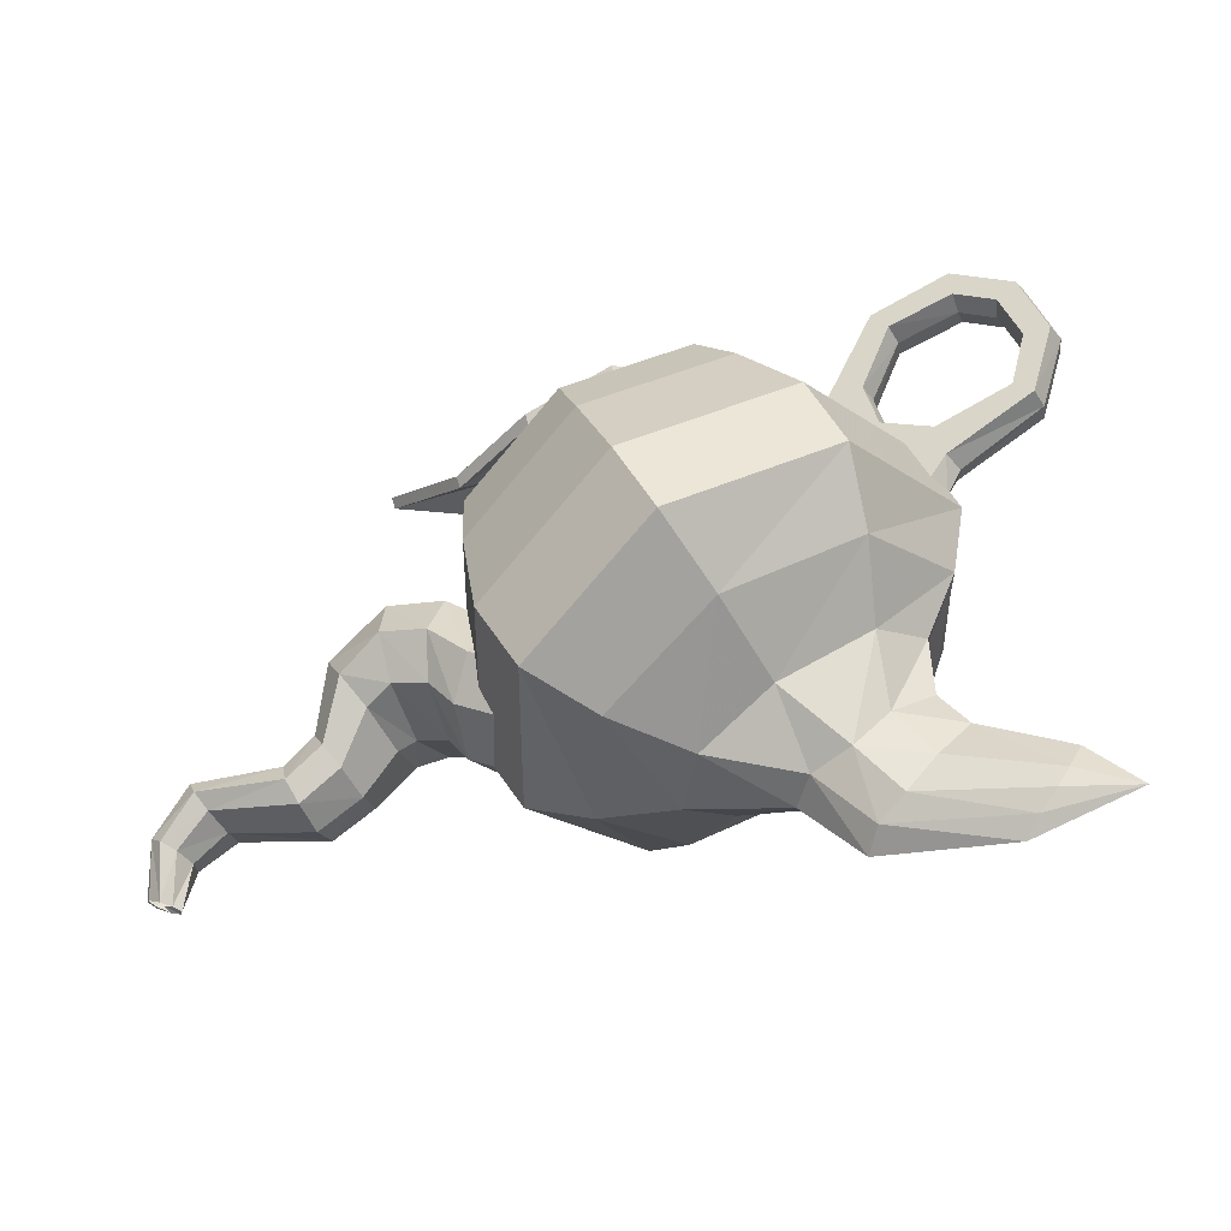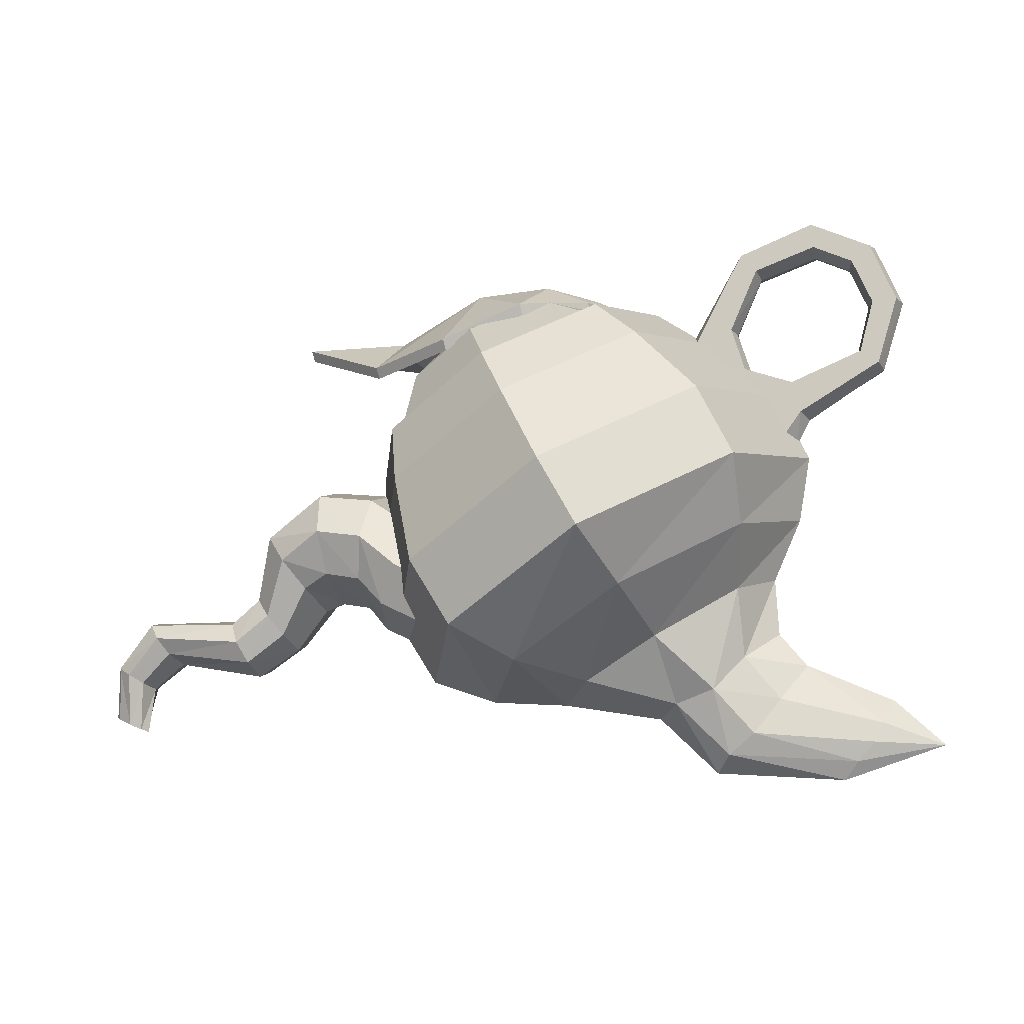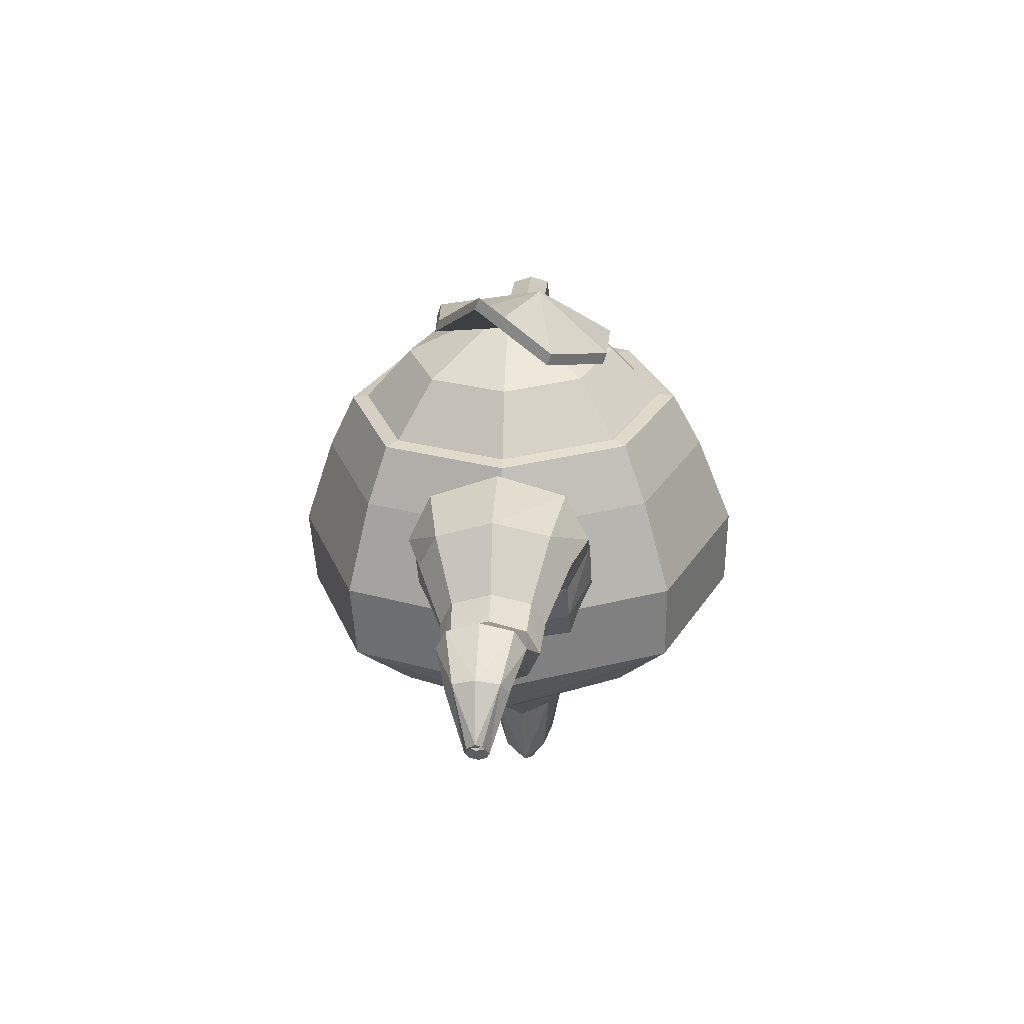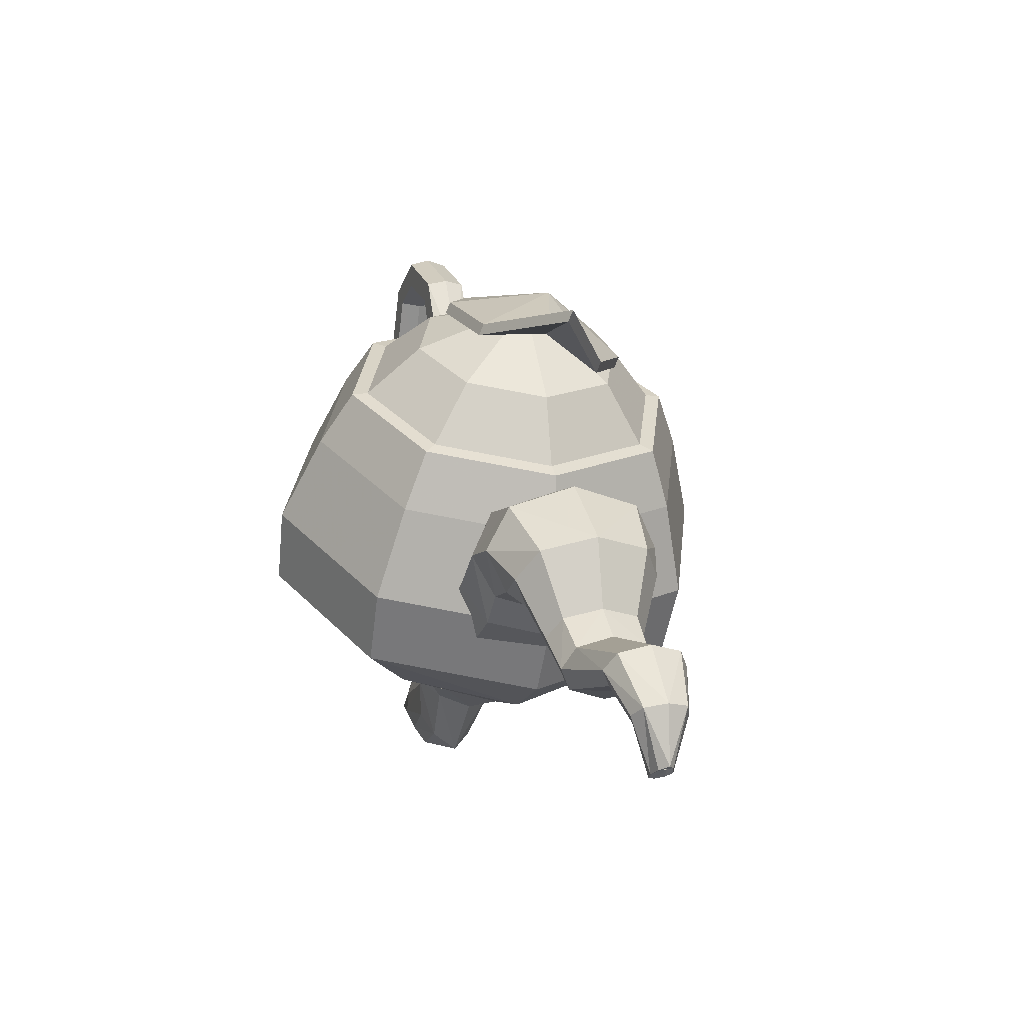
<metadata>
{"format":"obj","ext":"obj","renderer":"f3d","projection":"perspective","resolution":1024,"background":"white","views":[{"elev":-34.4,"azim":19.7,"up":"+Z"},{"elev":-13.3,"azim":13.6,"up":"+Z"},{"elev":-1.0,"azim":-85.9,"up":"+Z"},{"elev":2.0,"azim":-108.1,"up":"+Z"}]}
</metadata>
<code>
g guoqu_yewai_394_tx_teapot
v 87.6 -5.438 155.3
v 87.5 -1.2e-05 156.8
v 66.72 -1.2e-05 148.7
v 67.67 -5.438 147.6
v 103.5 -5.438 147.7
v 104.7 -1.4e-05 148.6
v 67.67 -5.438 147.6
v 71.86 -5.438 142.9
v 88.04 -5.438 148.6
v 87.6 -5.438 155.3
v 98.46 -5.438 143.6
v 103.5 -5.438 147.7
v 65.04 -5.471 112.3
v 67.97 -5.438 114.4
v 64.48 -5.438 126.1
v 54.19 -5.438 122.1
v 68.99 -1.4e-05 115.3
v 65.66 -1.3e-05 126
v 64.48 -5.438 126.1
v 67.97 -5.438 114.4
v 88.14 -1.3e-05 147
v 88.04 -5.438 148.6
v 71.86 -5.438 142.9
v 72.81 -1.2e-05 141.8
v 97.3 -1.4e-05 142.7
v 98.46 -5.438 143.6
v 110.3 -5.438 131.8
v 111.7 -1.6e-05 131.9
v 104.8 -5.438 113.9
v 105.9 -1.6e-05 113.1
v 82.96 -5.437 101.1
v 84.95 -1.6e-05 99.88
v 103.7 -5.438 131.3
v 110.3 -5.438 131.8
v 99.96 -5.438 117.3
v 104.8 -5.438 113.9
v 80.85 -5.438 109.7
v 82.96 -5.437 101.1
v 102.3 -1.5e-05 131.2
v 103.7 -5.438 131.3
v 98.86 -1.6e-05 118.1
v 99.96 -5.438 117.3
v 80.93 -1.5e-05 110.8
v 80.85 -5.438 109.7
v 52.47 -1.2e-05 123.9
v 54.19 -5.438 122.1
v 77.7 -5.437 93.8
v 81.34 -1.6e-05 92.94
v 77.7 -5.437 93.8
v 87.6 5.438 155.3
v 67.67 5.438 147.6
v 103.5 5.438 147.7
v 67.67 5.438 147.6
v 87.6 5.438 155.3
v 88.04 5.438 148.6
v 71.86 5.438 142.9
v 103.5 5.438 147.7
v 98.46 5.438 143.6
v 65.04 5.471 112.3
v 54.19 5.438 122.1
v 64.48 5.438 126.1
v 67.97 5.438 114.4
v 67.97 5.438 114.4
v 64.48 5.438 126.1
v 71.86 5.438 142.9
v 88.04 5.438 148.6
v 98.46 5.438 143.6
v 110.3 5.438 131.8
v 104.8 5.438 113.9
v 82.96 5.437 101.1
v 110.3 5.438 131.8
v 103.7 5.438 131.3
v 104.8 5.438 113.9
v 99.96 5.438 117.3
v 82.96 5.437 101.1
v 80.85 5.438 109.7
v 103.7 5.438 131.3
v 99.96 5.438 117.3
v 80.85 5.438 109.7
v 54.19 5.438 122.1
v 77.7 5.437 93.8
v 77.7 5.437 93.8
f 1 2 3
f 3 4 1
f 5 6 2
f 2 1 5
f 7 8 9
f 9 10 7
f 10 9 11
f 11 12 10
f 13 14 15
f 15 16 13
f 17 18 19
f 19 20 17
f 21 22 23
f 23 24 21
f 25 26 22
f 22 21 25
f 27 28 6
f 6 5 27
f 29 30 28
f 28 27 29
f 30 29 31
f 31 32 30
f 11 33 34
f 34 12 11
f 34 33 35
f 35 36 34
f 35 37 38
f 38 36 35
f 39 40 26
f 26 25 39
f 41 42 40
f 40 39 41
f 41 43 44
f 44 42 41
f 4 3 45
f 45 46 4
f 24 23 19
f 19 18 24
f 17 20 44
f 44 43 17
f 15 8 7
f 7 16 15
f 37 14 13
f 13 47 37
f 37 47 38
f 31 48 32
f 31 49 48
f 50 51 3
f 3 2 50
f 52 50 2
f 2 6 52
f 53 54 55
f 55 56 53
f 54 57 58
f 58 55 54
f 59 60 61
f 61 62 59
f 17 63 64
f 64 18 17
f 21 24 65
f 65 66 21
f 25 21 66
f 66 67 25
f 68 52 6
f 6 28 68
f 69 68 28
f 28 30 69
f 30 32 70
f 70 69 30
f 58 57 71
f 71 72 58
f 71 73 74
f 74 72 71
f 74 73 75
f 75 76 74
f 39 25 67
f 67 77 39
f 41 39 77
f 77 78 41
f 41 78 79
f 79 43 41
f 51 80 45
f 45 3 51
f 24 18 64
f 64 65 24
f 17 43 79
f 79 63 17
f 61 60 53
f 53 56 61
f 76 81 59
f 59 62 76
f 76 75 81
f 70 32 48
f 70 48 82
g guoqu_yewai_394_tx_teapot
v 20.08 -9e-06 138.1
v 12.81 -20.32 134.1
v 28.03 -29.53 126.3
v 38.59 -1.1e-05 132.1
v 38.59 -1.1e-05 132.1
v 28.03 -29.53 126.3
v 31.15 -32.56 127.3
v 42.81 -1.1e-05 133.7
v 42.88 -37.83 116.9
v 56.42 -1.2e-05 124.4
v -4.996 -28.62 124.3
v 2.154 -41.59 112
v 2.154 -41.59 112
v 2.62 -45.86 111.6
v 9.733 -53.28 98.68
v -22.8 -20.32 114.5
v -23.72 -29.53 97.81
v -23.72 -29.53 97.81
v -25.91 -32.56 95.92
v -23.41 -37.83 80.45
v -30.07 -7e-06 110.5
v -34.29 -8e-06 92
v -34.29 -8e-06 92
v -37.57 -8e-06 89.52
v -36.95 -9e-06 73.01
v 59.81 -43.97 98.88
v 75.55 -1.5e-05 107.5
v 68.98 -43.18 80.56
v 84.44 -1.7e-05 89.06
v 21.28 -61.93 77.69
v 31.14 -60.82 59.75
v -17.25 -43.97 56.5
v -6.697 -43.18 38.94
v -32.99 -1.1e-05 47.85
v -22.15 -1.3e-05 30.44
v 68.89 -30.07 64.72
v 81.39 -1.7e-05 71.6
v 65.58 -14.32 50.65
v 74.04 -1.8e-05 55.13
v 38.28 -42.35 47.89
v 43.84 -20.17 37.79
v 7.676 -30.07 31.06
v 24.15 -14.32 27.13
v -4.825 -1.5e-05 24.19
v 15.68 -1.6e-05 22.65
v 82.08 -2e-05 31.35
v 75.31 -5.617 21.82
v 102.3 -2.704 14.86
v 104.9 -2.2e-05 21.05
v 68.19 -7.912 12.57
v 99.56 -3.805 9.842
v 61.14 -5.617 7.234
v 94.96 -2.704 4.898
v 57.24 -2e-05 2.905
v 91.18 -2.3e-05 0.2798
v 66.17 -7.819 33.12
v 74.83 -1.9e-05 40.14
v 58.02 -11.01 24.31
v 47.44 -7.819 21.02
v 41.9 -1.8e-05 17.97
v -108.1 -5.591 32.56
v -106.5 -7e-06 31.55
v -98.08 -7e-06 38.41
v -99.35 -8.1 40.33
v -106.5 -7e-06 31.55
v -108.1 -5.591 32.56
v -109.6 -2.079 19.69
v -108.1 -8e-06 19.08
v -111.7 -7.454 34.78
v -102.2 -10.8 44.54
v -112.8 -2.897 20.99
v -109.6 -2.079 19.69
v -115.3 -5.591 37
v -105 -8.1 48.76
v -116.5 -1.494 22.78
v -116.9 -6e-06 38.01
v -115.3 -5.591 37
v -105 -8.1 48.76
v -106.3 -6e-06 50.67
v -116.9 -6e-06 38.01
v -117.8 -7e-06 23.4
v -112.1 -1.63 21.78
v -111.3 0.4074 21.48
v -108.1 -8e-06 19.08
v -109.6 -2.079 19.69
v -114.3 -2.173 22.64
v -112.8 -2.897 20.99
v -112.8 -2.897 20.99
v -116.5 -1.494 22.78
v -114.3 -2.173 22.64
v -117.1 0.4074 23.01
v -117.8 -7e-06 23.4
v -74.78 -9.354 36.72
v -74.33 -9e-06 34.02
v -77.32 -12.47 42.21
v -79.8 -9.354 47.76
v -80.92 -8e-06 50.28
v -106.3 -6e-06 50.67
v -63.03 -9e-06 41.24
v -64.21 -9.981 44.06
v -67.83 -13.31 49.14
v -71.71 -9.981 54.31
v -73.55 -8e-06 56.63
v -54.65 -9e-06 52.15
v -56.38 -14.52 56.26
v -61.64 -19.36 63.65
v -67.28 -14.52 71.17
v -69.96 -7e-06 74.55
v -49.82 -1e-05 54.12
v -49.15 -17.61 59.48
v -50.18 -23.48 70.44
v -51.55 -17.61 81.75
v -52.32 -7e-06 86.93
v -41.75 -1e-05 52.65
v -39.71 -17.61 57.65
v -37.87 -23.48 68.5
v -36.27 -17.61 79.79
v -35.67 -9e-06 84.99
v -36.54 -1.1e-05 46.29
v -32.91 -17.61 50.29
v -27.48 -23.48 59.86
v -22.11 -17.61 69.92
v -25.65 -1.2e-05 40.87
v -22.03 -17.61 44.87
v -16.59 -23.48 54.44
v -11.93 -7e-06 136
v 117.8 -2.4e-05 8.864
v 28.03 29.53 126.3
v 12.81 20.32 134.1
v 31.15 32.56 127.3
v 28.03 29.53 126.3
v 42.88 37.83 116.9
v 2.154 41.59 112
v -4.996 28.62 124.3
v 2.62 45.86 111.6
v 2.154 41.59 112
v 9.733 53.28 98.68
v -23.72 29.53 97.81
v -22.8 20.32 114.5
v -25.91 32.56 95.92
v -23.72 29.53 97.81
v -23.41 37.83 80.45
v 59.81 43.97 98.88
v 68.98 43.18 80.56
v 21.28 61.93 77.69
v 31.14 60.82 59.75
v -17.25 43.97 56.5
v -6.697 43.18 38.94
v 68.89 30.07 64.72
v 65.58 14.32 50.65
v 38.28 42.35 47.89
v 43.84 20.17 37.79
v 7.676 30.07 31.06
v 24.15 14.32 27.13
v 102.3 2.704 14.86
v 75.31 5.617 21.82
v 99.56 3.805 9.842
v 68.19 7.912 12.57
v 94.96 2.704 4.898
v 61.14 5.617 7.234
v 66.17 7.819 33.12
v 58.02 11.01 24.31
v 47.44 7.819 21.02
v -108.1 5.591 32.56
v -99.35 8.1 40.33
v -109.6 2.079 19.69
v -108.1 5.591 32.56
v -111.7 7.454 34.78
v -102.2 10.8 44.54
v -109.6 2.079 19.69
v -112.8 2.897 20.99
v -115.3 5.591 37
v -105 8.1 48.76
v -116.1 2.173 22.37
v -105 8.1 48.76
v -115.3 5.591 37
v -117.8 -7e-06 23.4
v -111.3 0.4074 21.48
v -109.6 2.079 19.69
v -114.3 2.173 22.64
v -112.8 2.897 20.99
v -117.1 0.4074 23.01
v -116.1 2.173 22.37
v -112.8 2.897 20.99
v -114.3 2.173 22.64
v -116.1 2.173 22.37
v -116.5 -1.494 22.78
v -117.8 -7e-06 23.4
v -116.5 -1.494 22.78
v -117.1 0.4074 23.01
v -74.78 9.354 36.72
v -77.32 12.47 42.21
v -79.8 9.354 47.76
v -64.21 9.981 44.06
v -67.83 13.31 49.14
v -71.71 9.981 54.31
v -56.38 14.52 56.26
v -61.64 19.36 63.65
v -67.28 14.52 71.17
v -49.15 17.61 59.48
v -50.18 23.48 70.44
v -51.55 17.61 81.75
v -39.71 17.61 57.65
v -37.87 23.48 68.5
v -36.27 17.61 79.79
v -32.91 17.61 50.29
v -27.48 23.48 59.86
v -22.11 17.61 69.92
v -22.03 17.61 44.87
v -16.59 23.48 54.44
v 30 -14.63 132.2
v 30.75 -12.64 133.1
v 26.08 -12.32 135.2
v 25.58 -15.27 134
v 31.79 -9.703 133.5
v 27.23 -8.936 136
v 13.26 -11.21 140.5
v 8.862 -27.69 130.9
v 12.14 10.04 139.8
v -7.332 -8.346 140.4
v -13.16 -27.3 122.3
v -5.042 19.74 137.2
v -32.41 -0.2277 130.4
v -36.79 -13.08 120
v -29.75 17.71 129.9
v 26.17 -14.19 131.1
v 30.84 -13.75 129.3
v 30 -14.63 132.2
v 25.58 -15.27 134
v 30.84 -13.75 129.3
v 31.59 -11.76 130.1
v 30.75 -12.64 133.1
v 32.64 -8.817 130.6
v 31.79 -9.703 133.5
v 32.64 -8.817 130.6
v 27.82 -7.861 133.1
v 27.23 -8.936 136
v 12.73 11.11 136.9
v 12.14 10.04 139.8
v -4.454 20.81 134.3
v -5.042 19.74 137.2
v -29.16 18.79 127
v -29.75 17.71 129.9
v -61.75 5.065 129.2
v -62.34 3.991 132.1
v -61.75 5.065 129.2
v -36.21 -12.01 117
v -36.79 -13.08 120
v -12.57 -26.23 119.4
v -13.16 -27.3 122.3
v 9.45 -26.62 128
v 8.862 -27.69 130.9
v -6.727 -7.309 137.6
v -4.454 20.81 134.3
v 12.73 11.11 136.9
v 13.87 -10.17 137.7
v -12.57 -26.23 119.4
v -36.21 -12.01 117
v -31.8 0.8094 127.6
v -29.16 18.79 127
v -62.34 3.991 132.1
v -61.75 5.065 129.2
f 83 84 85
f 85 86 83
f 87 88 89
f 89 90 87
f 90 89 91
f 91 92 90
f 84 93 94
f 94 85 84
f 88 95 96
f 96 89 88
f 89 96 97
f 97 91 89
f 93 98 99
f 99 94 93
f 95 100 101
f 101 96 95
f 101 102 97
f 97 96 101
f 98 103 104
f 104 99 98
f 100 105 106
f 106 101 100
f 101 106 107
f 107 102 101
f 92 91 108
f 108 109 92
f 109 108 110
f 110 111 109
f 91 97 112
f 112 108 91
f 108 112 113
f 113 110 108
f 102 114 112
f 112 97 102
f 114 115 113
f 113 112 114
f 102 107 116
f 116 114 102
f 114 116 117
f 117 115 114
f 111 110 118
f 118 119 111
f 119 118 120
f 120 121 119
f 110 113 122
f 122 118 110
f 118 122 123
f 123 120 118
f 113 115 124
f 124 122 113
f 122 124 125
f 125 123 122
f 115 117 126
f 126 124 115
f 124 126 127
f 127 125 124
f 128 129 130
f 130 131 128
f 129 132 133
f 133 130 129
f 132 134 135
f 135 133 132
f 134 136 137
f 137 135 134
f 138 129 128
f 128 139 138
f 140 132 129
f 129 138 140
f 134 132 140
f 140 141 134
f 136 134 141
f 141 142 136
f 143 144 145
f 145 146 143
f 147 148 149
f 149 150 147
f 151 143 146
f 146 152 151
f 143 151 153
f 153 154 143
f 155 151 152
f 152 156 155
f 155 157 153
f 153 151 155
f 158 159 160
f 160 161 158
f 155 162 163
f 163 157 155
f 164 165 166
f 166 167 164
f 168 164 167
f 167 169 168
f 170 171 172
f 157 163 173
f 157 173 174
f 175 146 145
f 145 176 175
f 177 152 146
f 146 175 177
f 178 156 152
f 152 177 178
f 179 180 156
f 156 178 179
f 175 176 181
f 181 182 175
f 183 177 175
f 175 182 183
f 184 178 177
f 177 183 184
f 185 179 178
f 178 184 185
f 182 181 186
f 186 187 182
f 183 182 187
f 187 188 183
f 184 183 188
f 188 189 184
f 185 184 189
f 189 190 185
f 187 186 191
f 191 192 187
f 188 187 192
f 192 193 188
f 189 188 193
f 193 194 189
f 190 189 194
f 194 195 190
f 192 191 196
f 196 197 192
f 193 192 197
f 197 198 193
f 194 193 198
f 198 199 194
f 195 194 199
f 199 200 195
f 197 196 201
f 201 202 197
f 198 197 202
f 202 203 198
f 199 198 203
f 203 204 199
f 202 201 205
f 205 206 202
f 203 202 206
f 206 207 203
f 208 84 83
f 208 93 84
f 208 98 93
f 208 103 98
f 121 120 138
f 138 139 121
f 120 123 140
f 140 138 120
f 123 125 141
f 141 140 123
f 125 127 142
f 142 141 125
f 131 130 209
f 130 133 209
f 133 135 209
f 135 137 209
f 204 203 207
f 200 199 204
f 83 86 210
f 210 211 83
f 87 90 212
f 212 213 87
f 90 92 214
f 214 212 90
f 211 210 215
f 215 216 211
f 213 212 217
f 217 218 213
f 212 214 219
f 219 217 212
f 216 215 220
f 220 221 216
f 218 217 222
f 222 223 218
f 222 217 219
f 219 224 222
f 221 220 104
f 104 103 221
f 223 222 106
f 106 105 223
f 222 224 107
f 107 106 222
f 92 109 225
f 225 214 92
f 109 111 226
f 226 225 109
f 214 225 227
f 227 219 214
f 225 226 228
f 228 227 225
f 224 219 227
f 227 229 224
f 229 227 228
f 228 230 229
f 224 229 116
f 116 107 224
f 229 230 117
f 117 116 229
f 111 119 231
f 231 226 111
f 119 121 232
f 232 231 119
f 226 231 233
f 233 228 226
f 231 232 234
f 234 233 231
f 228 233 235
f 235 230 228
f 233 234 236
f 236 235 233
f 230 235 126
f 126 117 230
f 235 236 127
f 127 126 235
f 128 131 237
f 237 238 128
f 238 237 239
f 239 240 238
f 240 239 241
f 241 242 240
f 242 241 137
f 137 136 242
f 243 139 128
f 128 238 243
f 244 243 238
f 238 240 244
f 242 245 244
f 244 240 242
f 136 142 245
f 245 242 136
f 246 247 145
f 145 144 246
f 147 150 248
f 248 249 147
f 250 251 247
f 247 246 250
f 246 252 253
f 253 250 246
f 254 255 251
f 251 250 254
f 254 250 253
f 253 256 254
f 158 161 257
f 257 258 158
f 254 256 259
f 259 162 254
f 166 260 261
f 262 263 261
f 261 260 262
f 264 265 266
f 266 267 264
f 268 269 270
f 174 271 256
f 256 272 174
f 273 176 145
f 145 247 273
f 274 273 247
f 247 251 274
f 275 274 251
f 251 255 275
f 179 275 255
f 255 180 179
f 273 276 181
f 181 176 273
f 277 276 273
f 273 274 277
f 278 277 274
f 274 275 278
f 185 278 275
f 275 179 185
f 276 279 186
f 186 181 276
f 277 280 279
f 279 276 277
f 278 281 280
f 280 277 278
f 185 190 281
f 281 278 185
f 279 282 191
f 191 186 279
f 280 283 282
f 282 279 280
f 281 284 283
f 283 280 281
f 190 195 284
f 284 281 190
f 282 285 196
f 196 191 282
f 283 286 285
f 285 282 283
f 284 287 286
f 286 283 284
f 195 200 287
f 287 284 195
f 285 288 201
f 201 196 285
f 286 289 288
f 288 285 286
f 287 290 289
f 289 286 287
f 288 291 205
f 205 201 288
f 289 292 291
f 291 288 289
f 208 83 211
f 208 211 216
f 208 216 221
f 208 221 103
f 121 139 243
f 243 232 121
f 232 243 244
f 244 234 232
f 234 244 245
f 245 236 234
f 236 245 142
f 142 127 236
f 131 209 237
f 237 209 239
f 239 209 241
f 241 209 137
f 290 292 289
f 200 290 287
f 293 294 295
f 295 296 293
f 294 297 298
f 298 295 294
f 296 295 299
f 299 300 296
f 299 295 298
f 298 301 299
f 300 299 302
f 302 303 300
f 302 299 301
f 301 304 302
f 302 305 306
f 306 303 302
f 307 305 302
f 302 304 307
f 308 309 310
f 310 311 308
f 312 313 314
f 314 310 312
f 313 315 316
f 316 314 313
f 317 318 319
f 319 316 317
f 318 320 321
f 321 319 318
f 320 322 323
f 323 321 320
f 322 324 325
f 325 323 322
f 324 326 327
f 327 325 324
f 328 329 330
f 330 327 328
f 329 331 332
f 332 330 329
f 331 333 334
f 334 332 331
f 333 308 311
f 311 334 333
f 335 336 337
f 337 338 335
f 335 339 340
f 340 341 335
f 342 336 335
f 335 341 342
f 305 343 306
f 307 343 305
f 341 340 344
f 342 341 344

</code>
